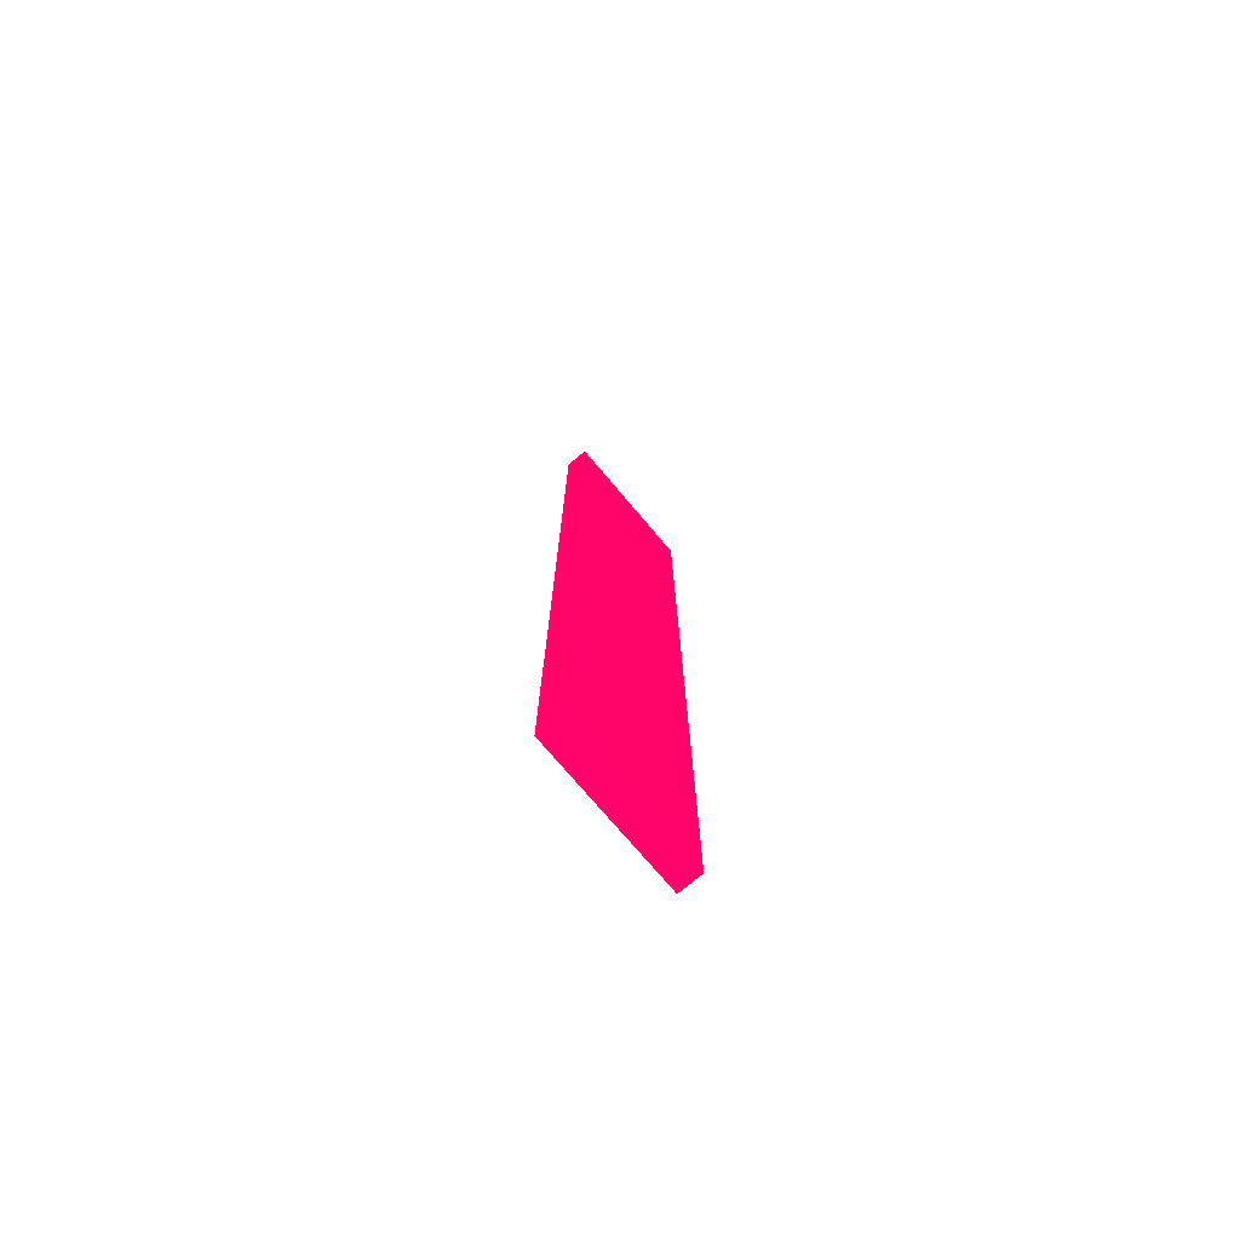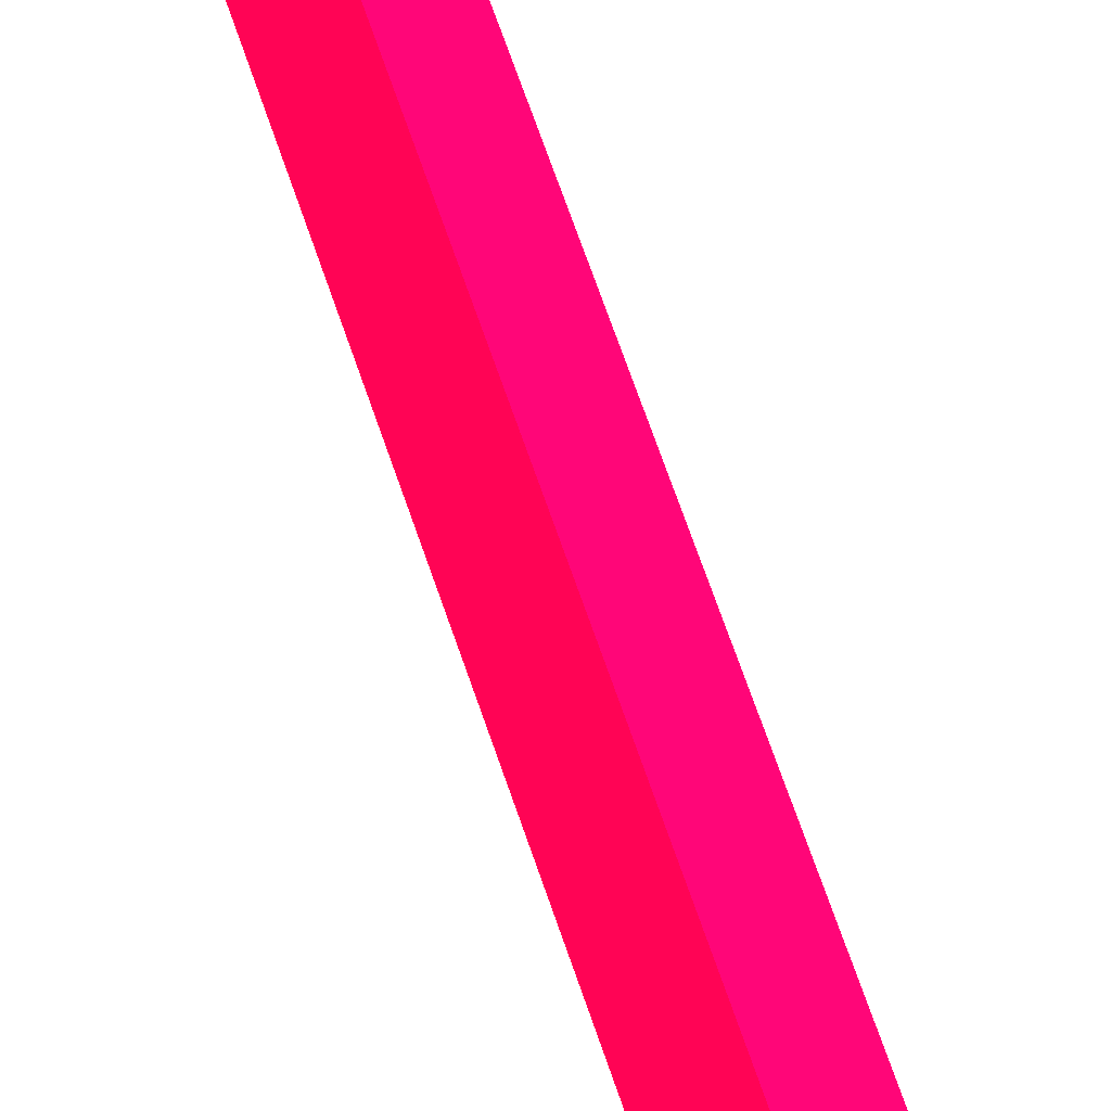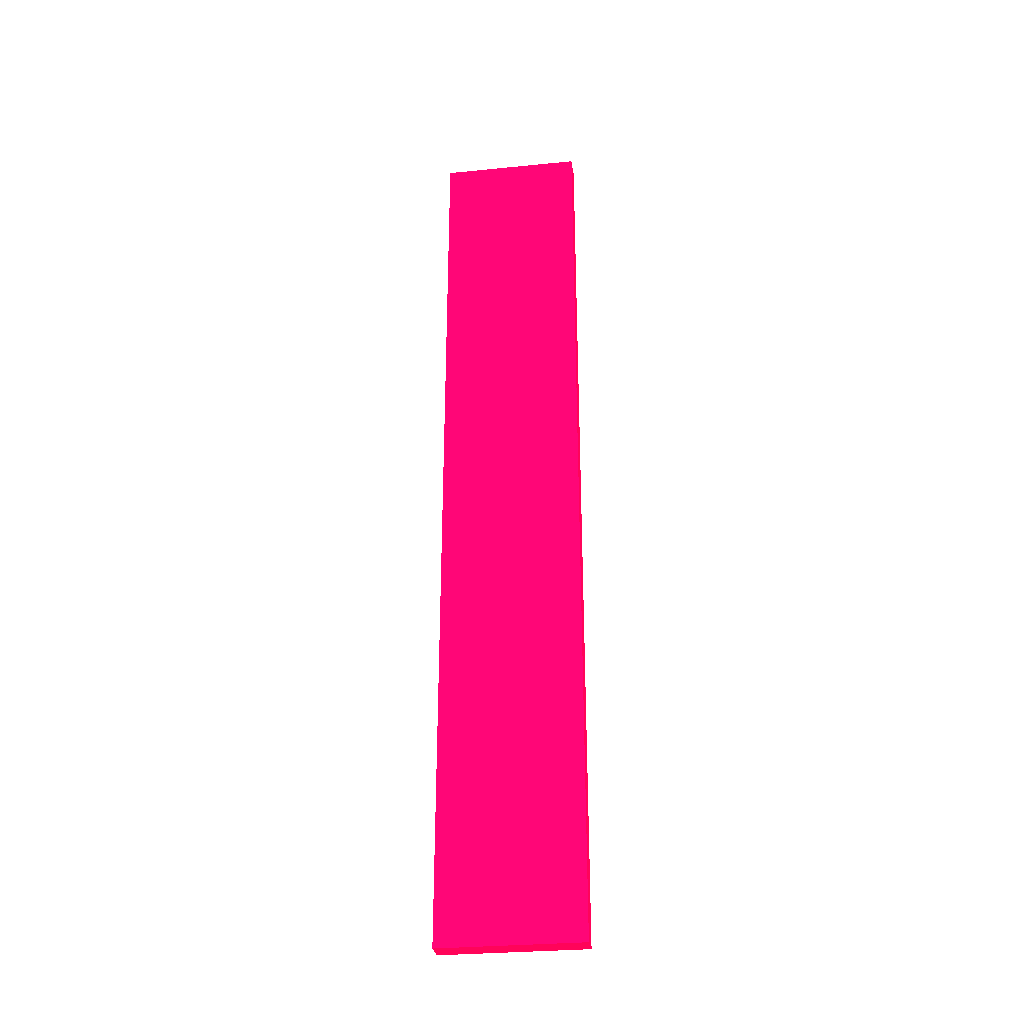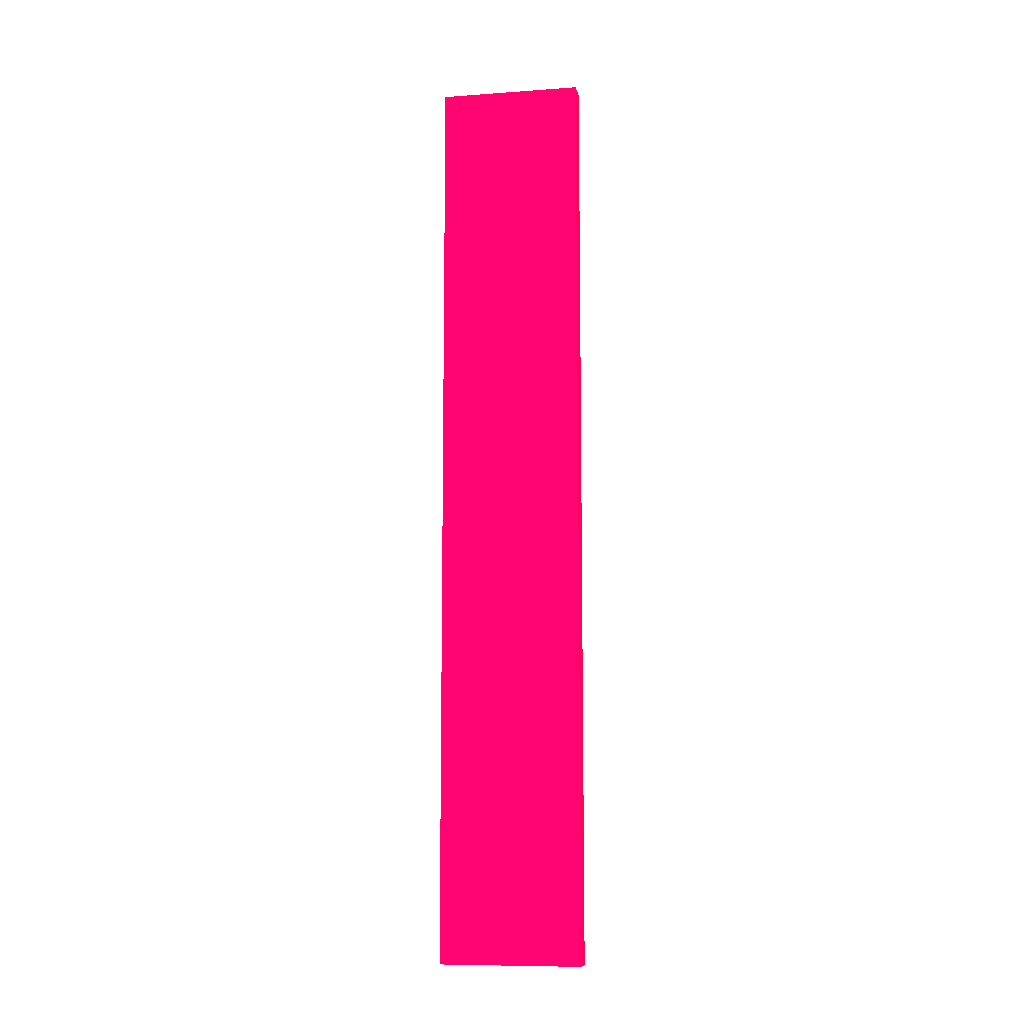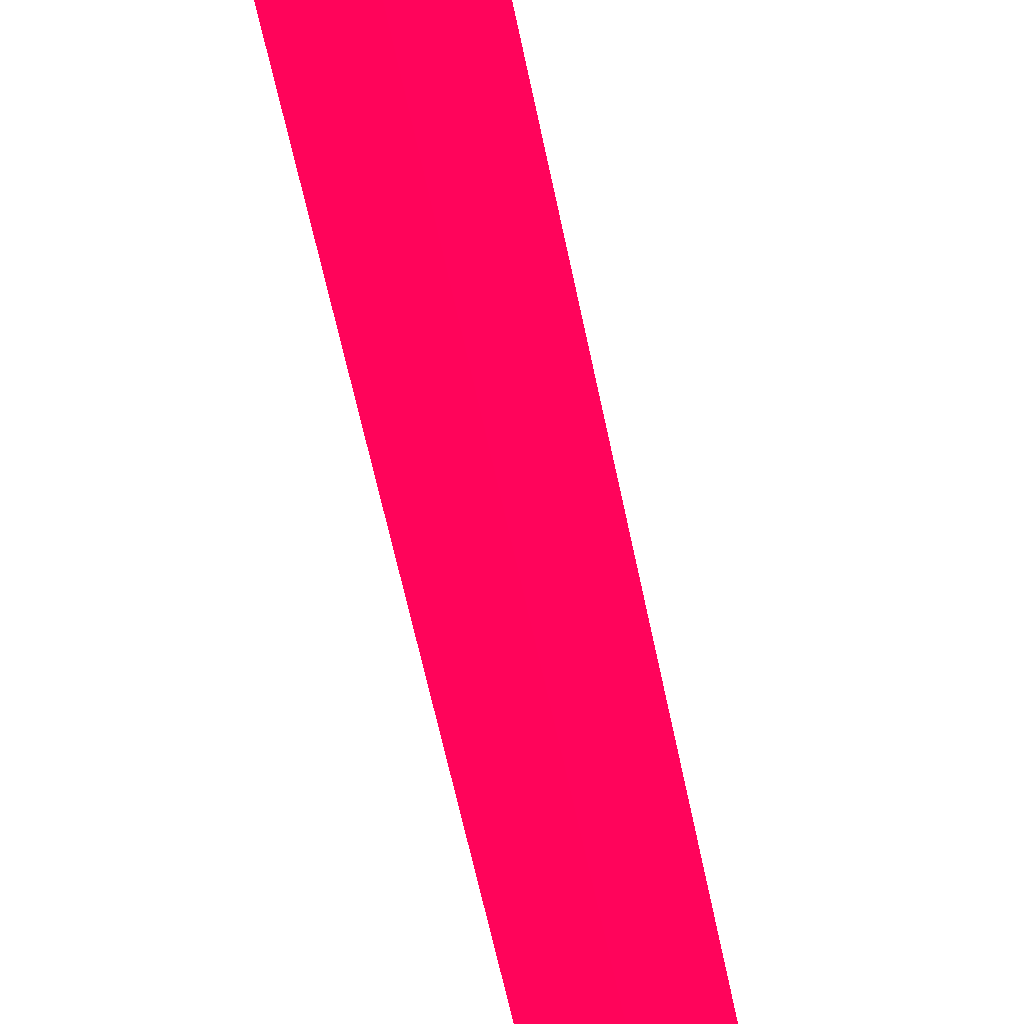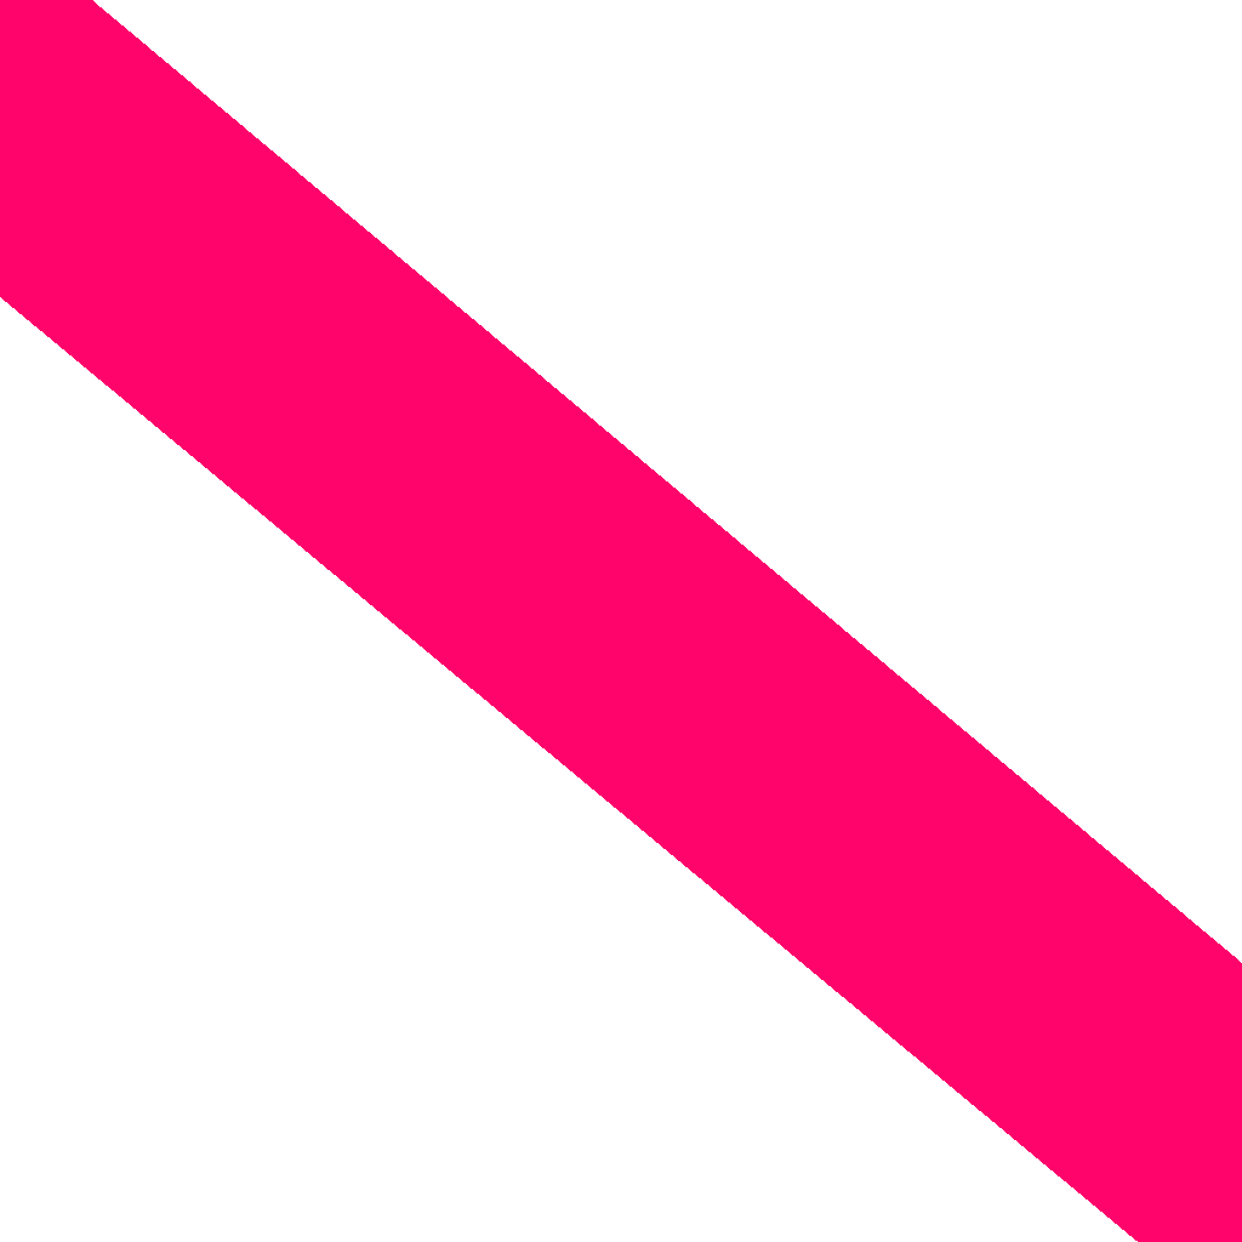
<metadata>
{"format":"obj","ext":"obj","renderer":"f3d","projection":"perspective","resolution":1024,"background":"white","views":[{"elev":-74.8,"azim":40.2,"up":"+Z"},{"elev":58.5,"azim":-17.4,"up":"+Y"},{"elev":-29.8,"azim":-81.7,"up":"+Z"},{"elev":-9.6,"azim":100.6,"up":"+Z"},{"elev":-39.8,"azim":-171.4,"up":"+Y"},{"elev":-76.7,"azim":-130.6,"up":"+Y"}]}
</metadata>
<code>
v 0.105 -1.5 -8.743 0.9882 0.01176 0.2549
v 0.105 -0.5 -8.743 0.9882 0.01176 0.2549
v 0.2642 -1.5 -8.743 0.9882 0.01176 0.2549
v 0.105 -1.5 -2.341 0.9882 0.01176 0.2549
v 0.2642 -0.5 -8.743 0.9882 0.01176 0.2549
v 0.105 -0.5 -2.341 0.9882 0.01176 0.2549
v 0.2642 -1.5 -2.506 0.9882 0.01176 0.2549
v 0.2639 -1.5 -2.341 0.9882 0.01176 0.2549
v 0.2642 -0.5 -2.506 0.9882 0.01176 0.2549
v 0.2639 -0.5 -2.341 0.9882 0.01176 0.2549
f 1 2 5
f 1 5 3
f 1 3 7
f 1 7 8
f 1 8 4
f 1 4 6
f 1 6 2
f 2 6 10
f 2 10 9
f 2 9 5
f 3 5 9
f 3 9 7
f 4 8 10
f 4 10 6
f 7 9 10
f 7 10 8

</code>
